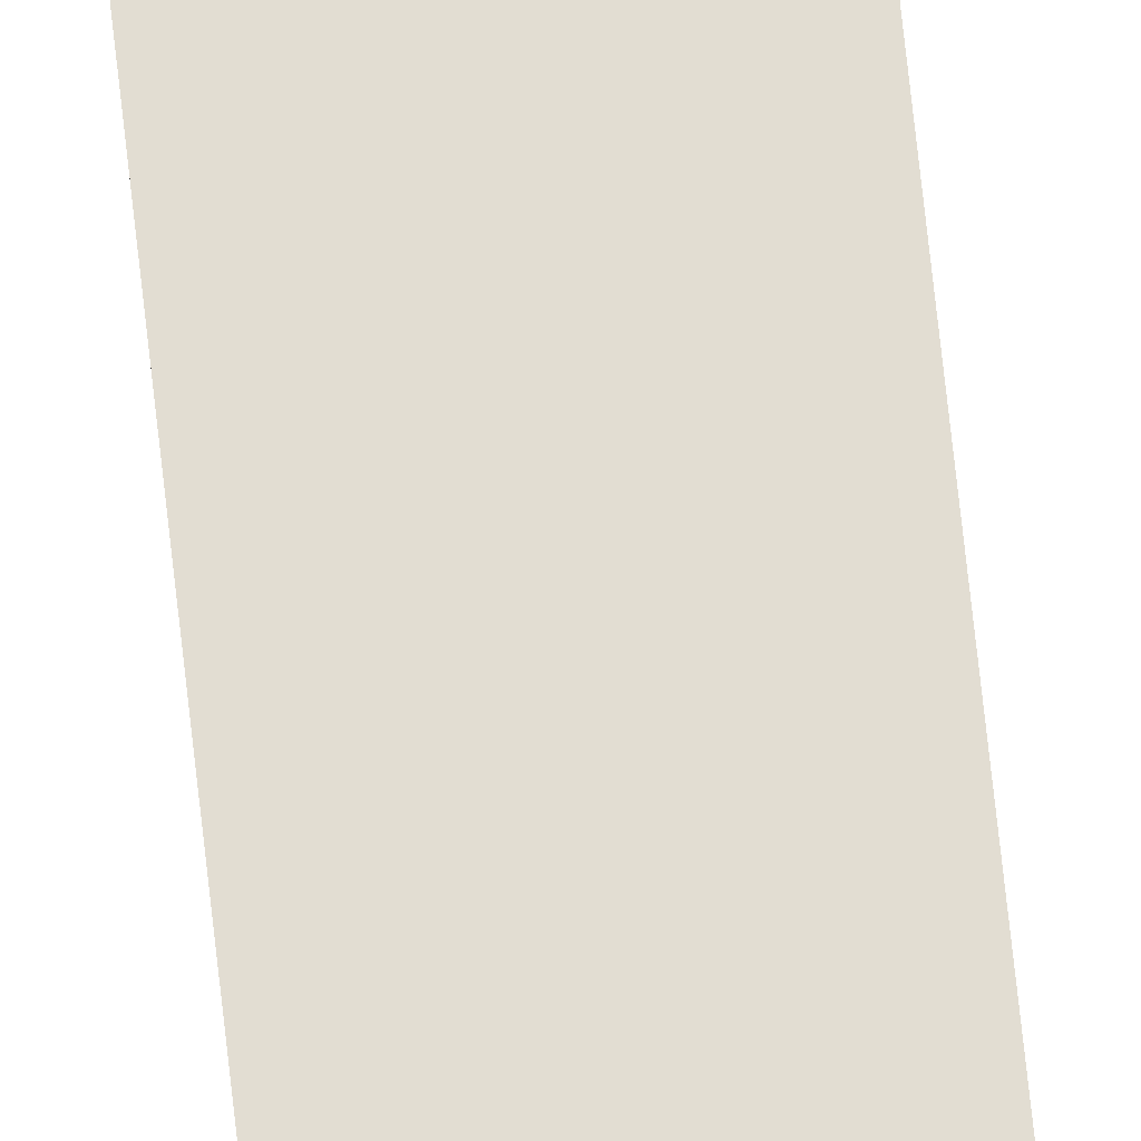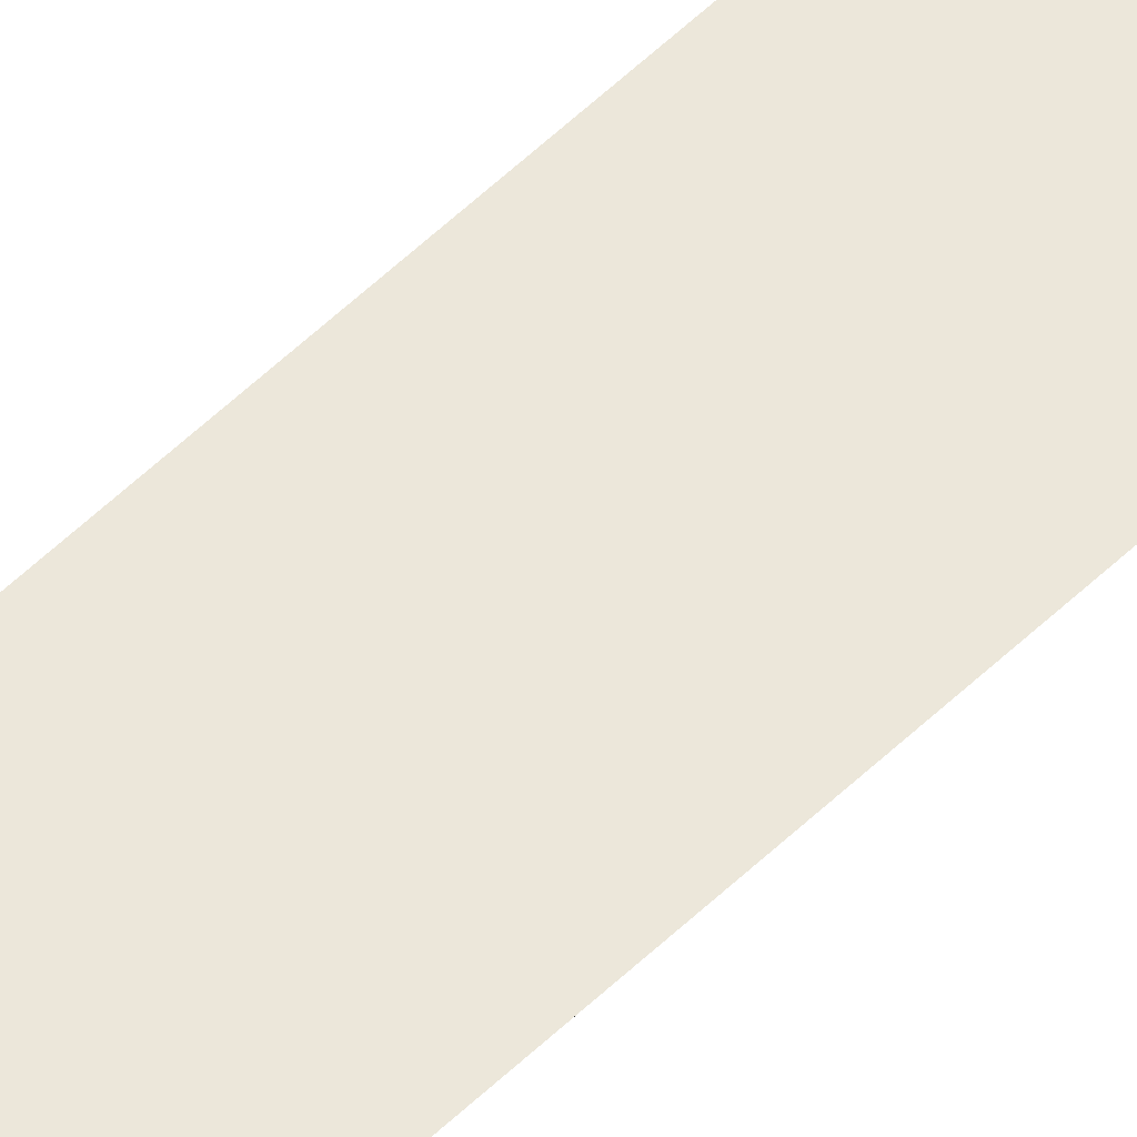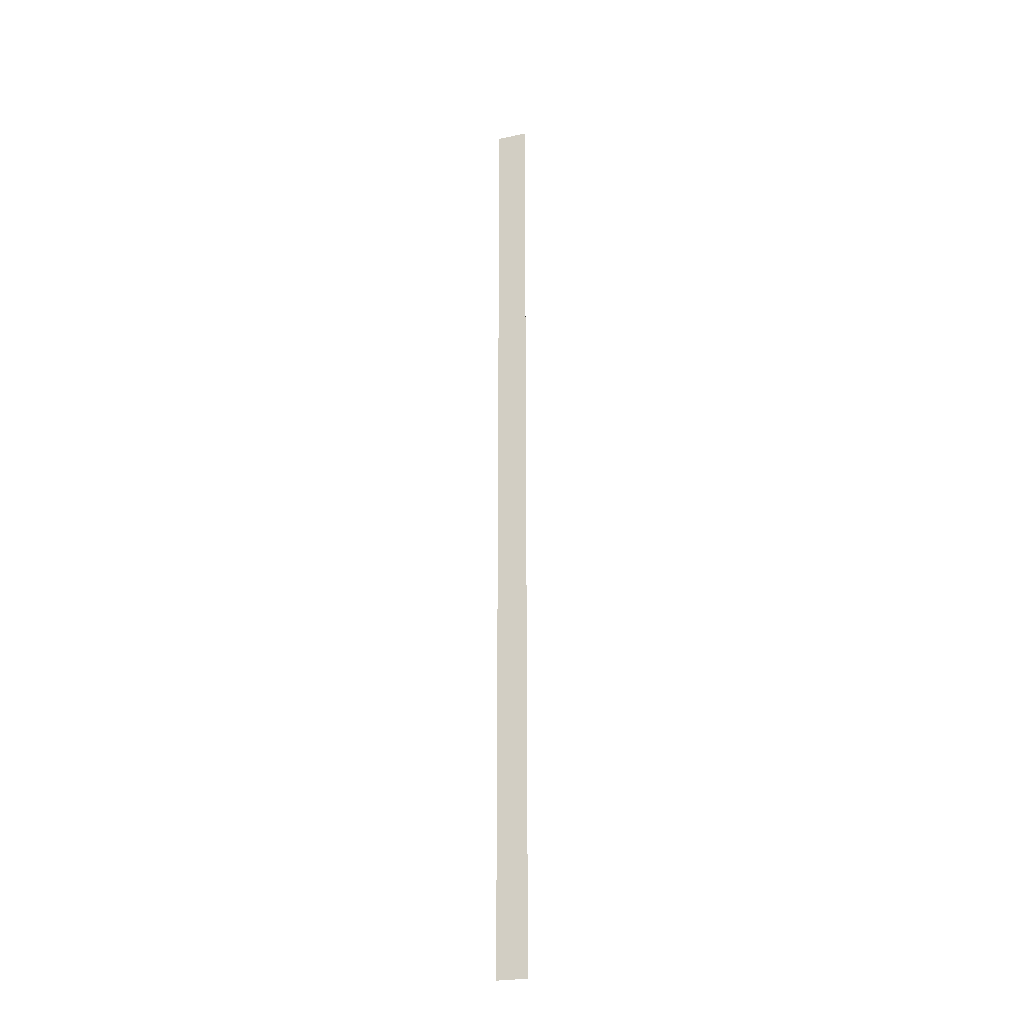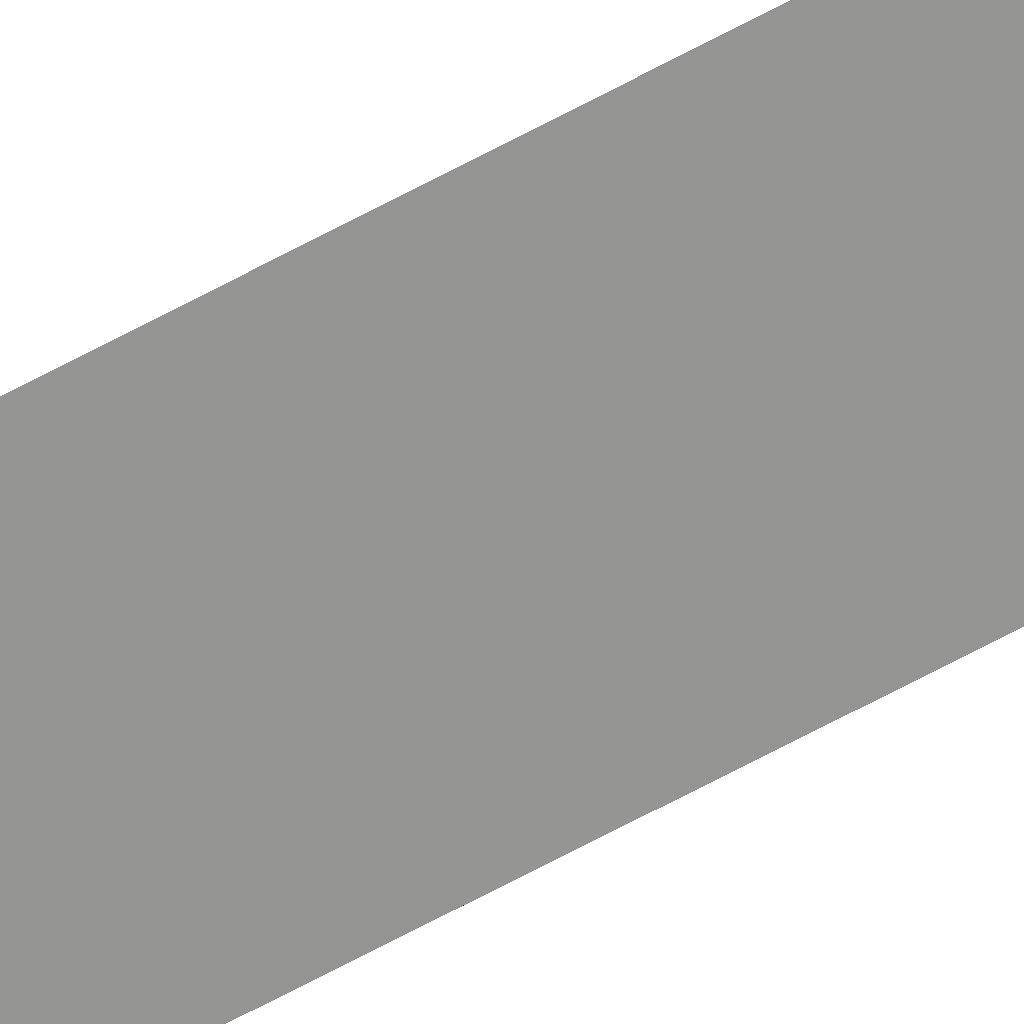
<metadata>
{"format":"obj","ext":"obj","renderer":"f3d","projection":"perspective","resolution":1024,"background":"white","views":[{"elev":68.1,"azim":173.9,"up":"+Y"},{"elev":51.5,"azim":43.2,"up":"+Y"},{"elev":-24.9,"azim":19.1,"up":"+Z"},{"elev":-66.9,"azim":-61.5,"up":"+Y"}]}
</metadata>
<code>
o All_Top.147_Mesh.160
v 15.4 0.4508 18.48
v 15.4 0.4508 18.31
v 15.4 0.4508 18.14
v 15.4 0.4508 17.97
v 15.4 0.4508 17.8
v 15.4 0.4508 17.63
v 15.4 0.4508 17.46
v 15.4 0.4508 17.29
v 15.4 0.4508 17.12
v 15.4 0.4508 16.95
v 15.35 0.4508 18.48
v 15.35 0.4508 18.31
v 15.35 0.4508 18.14
v 15.35 0.4508 17.97
v 15.35 0.4508 17.8
v 15.35 0.4508 17.63
v 15.35 0.4508 17.46
v 15.35 0.4508 17.29
v 15.35 0.4508 17.12
v 15.35 0.4508 16.95
f 1 2 3 4 5 6 7 8 9 10 20 19 18 17 16 15 14 13 12 11

</code>
